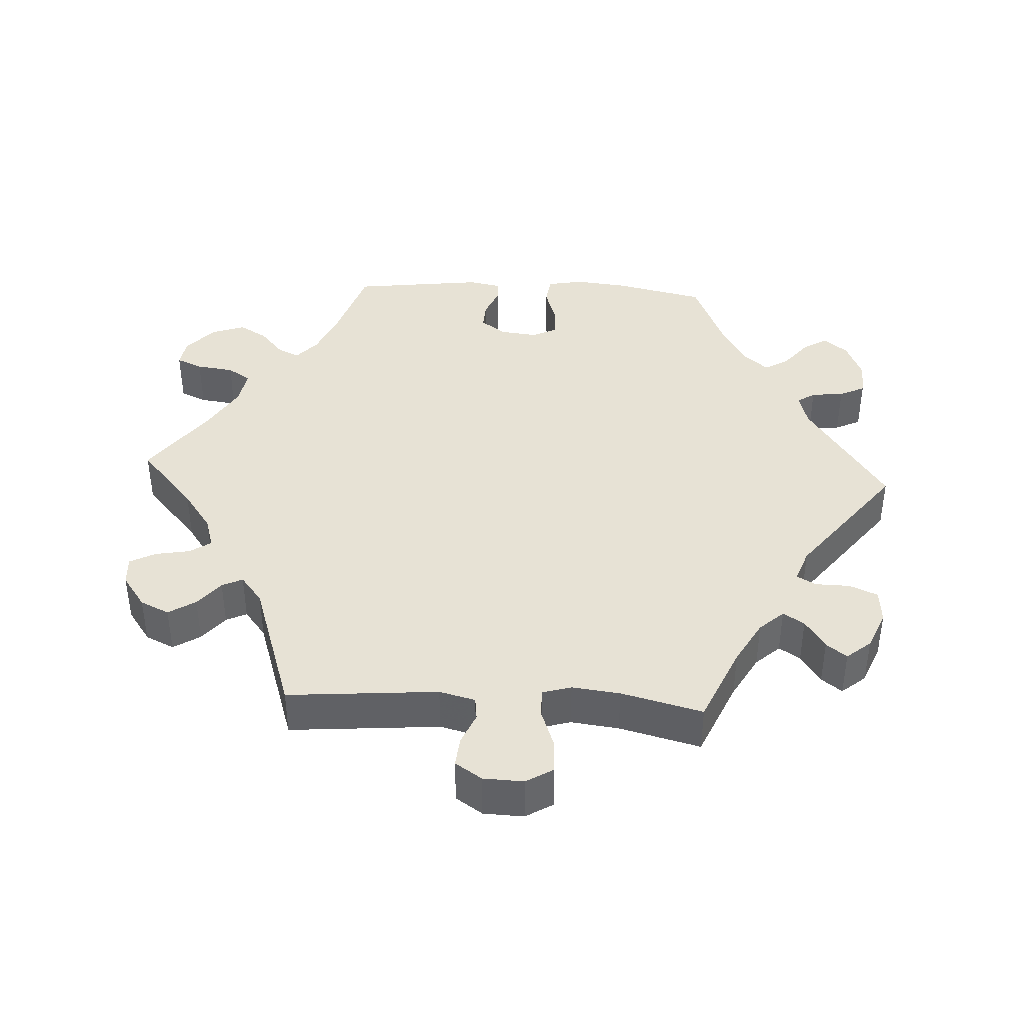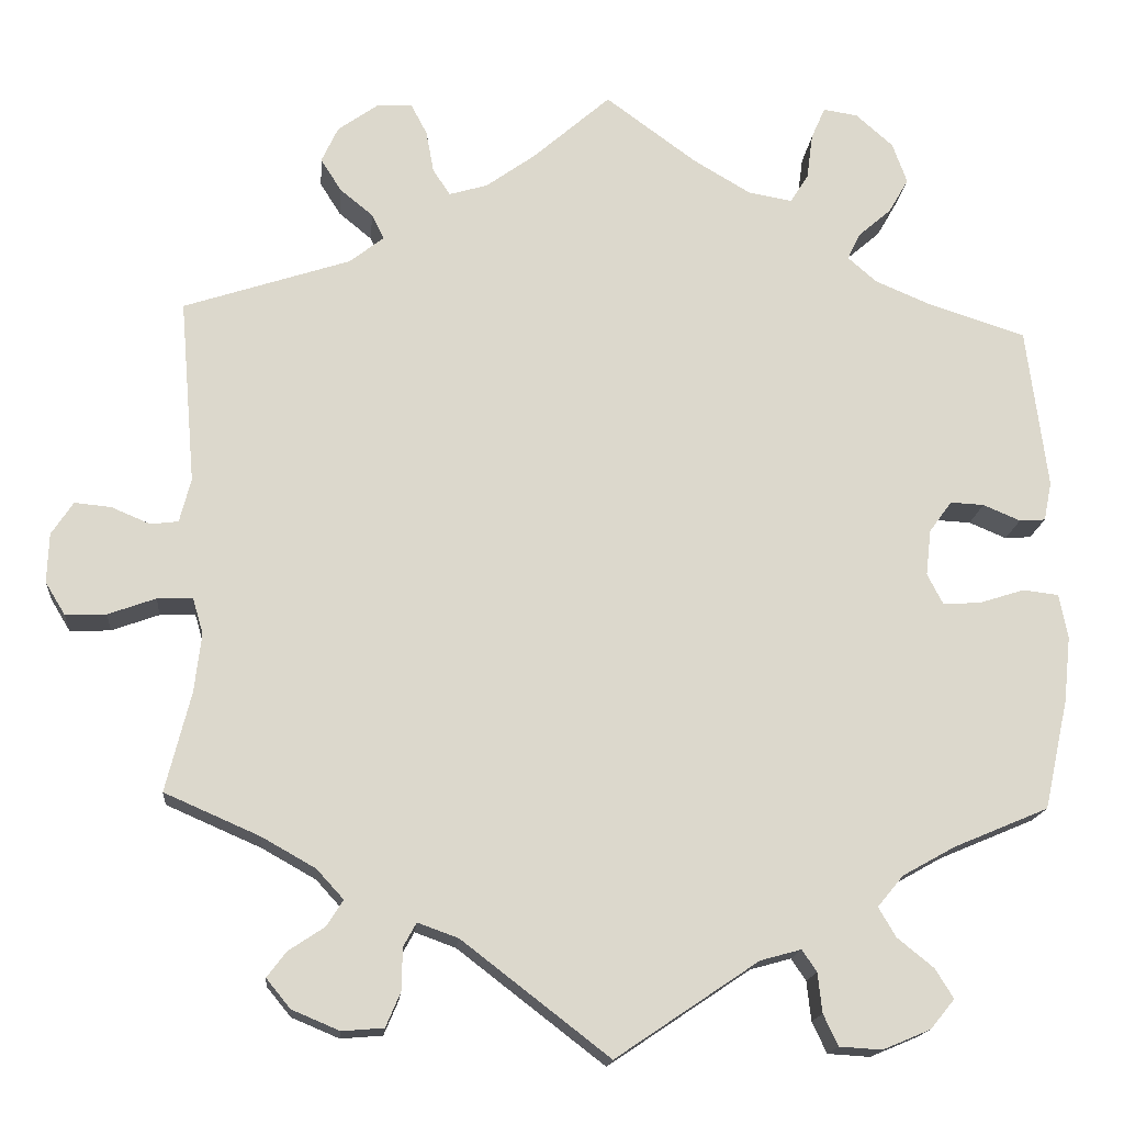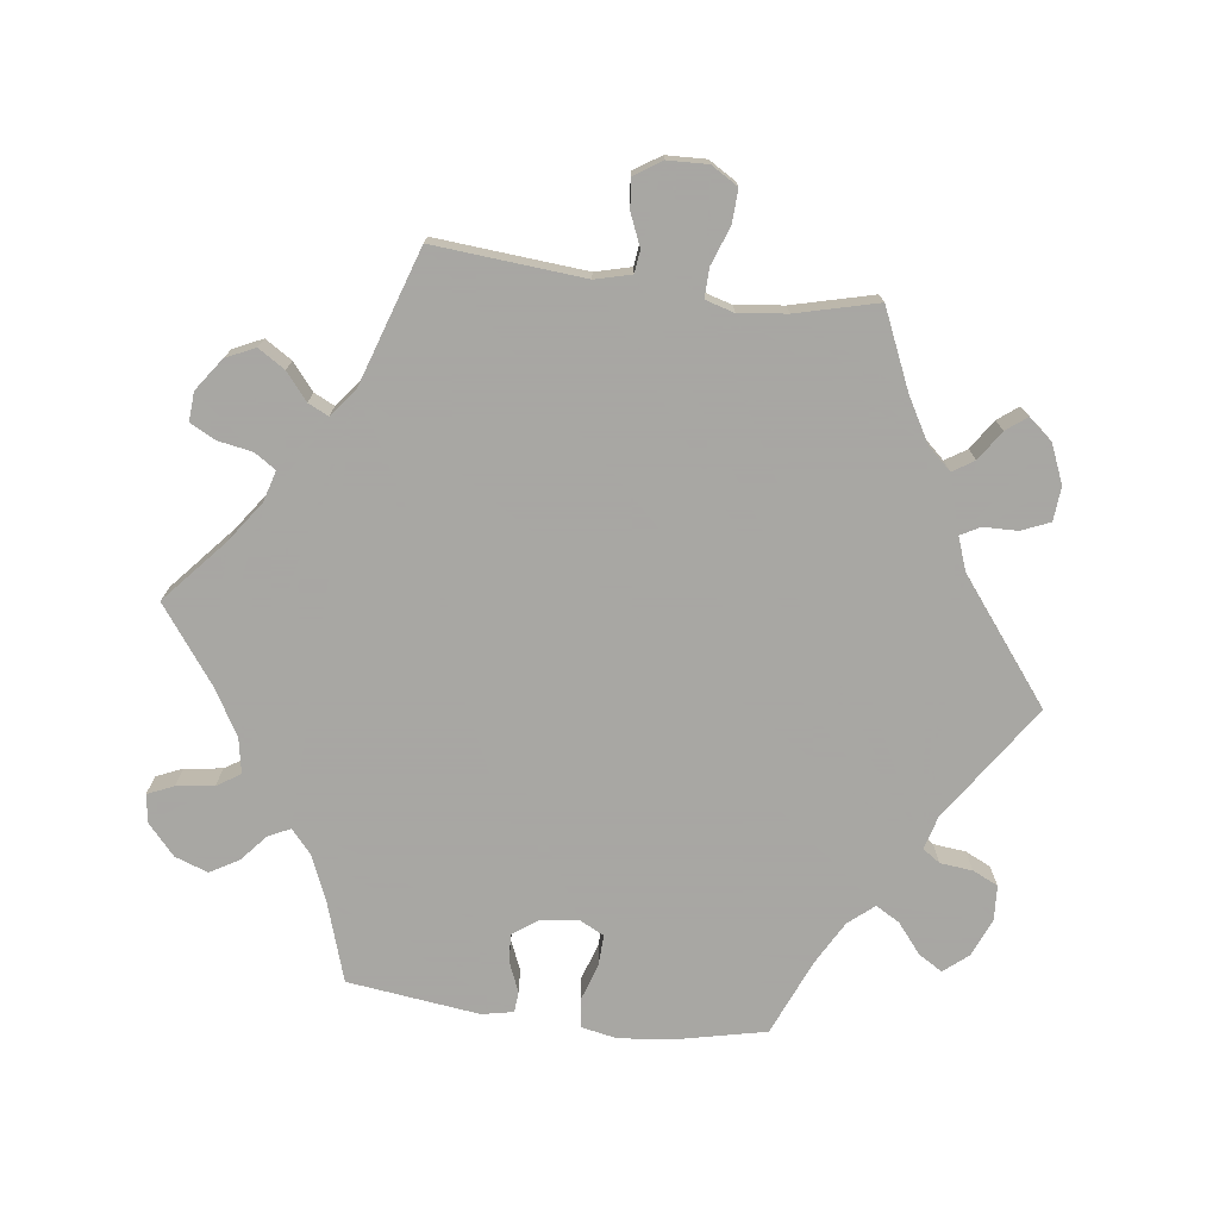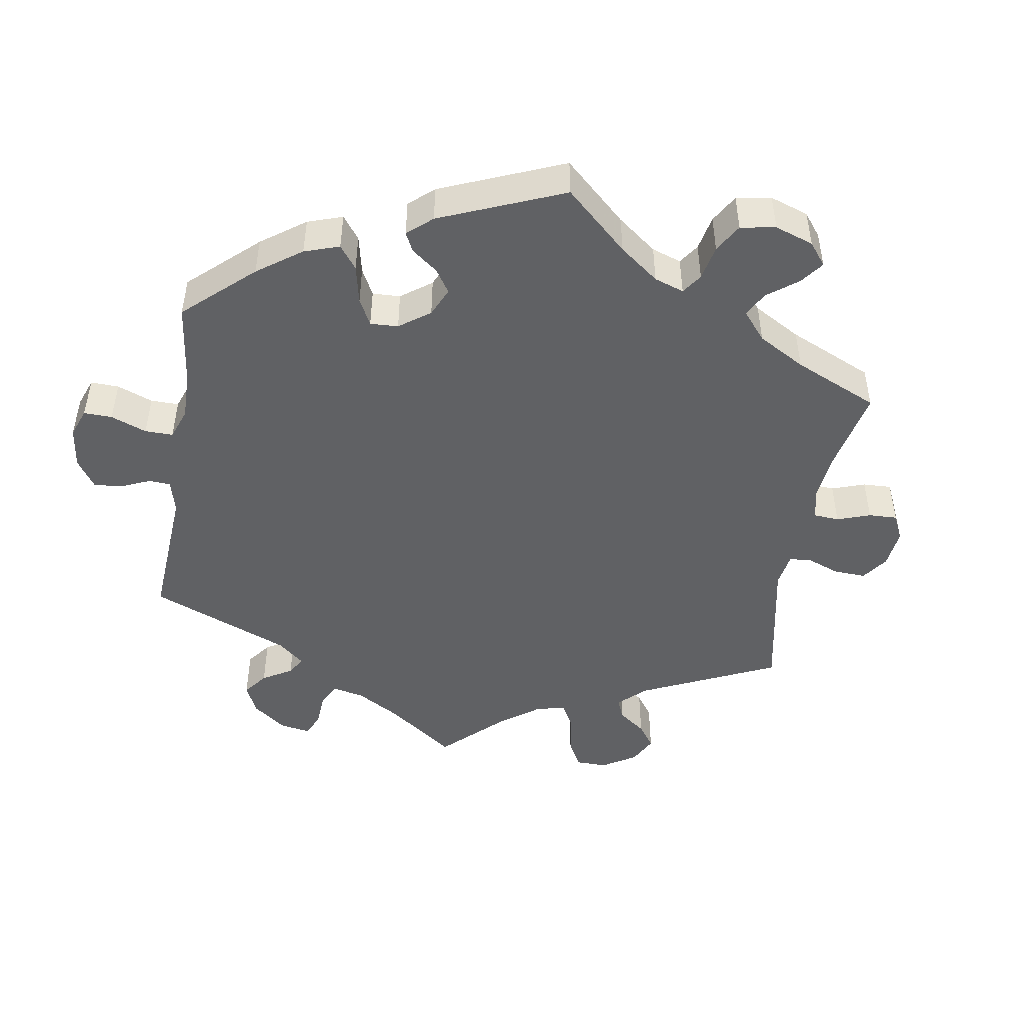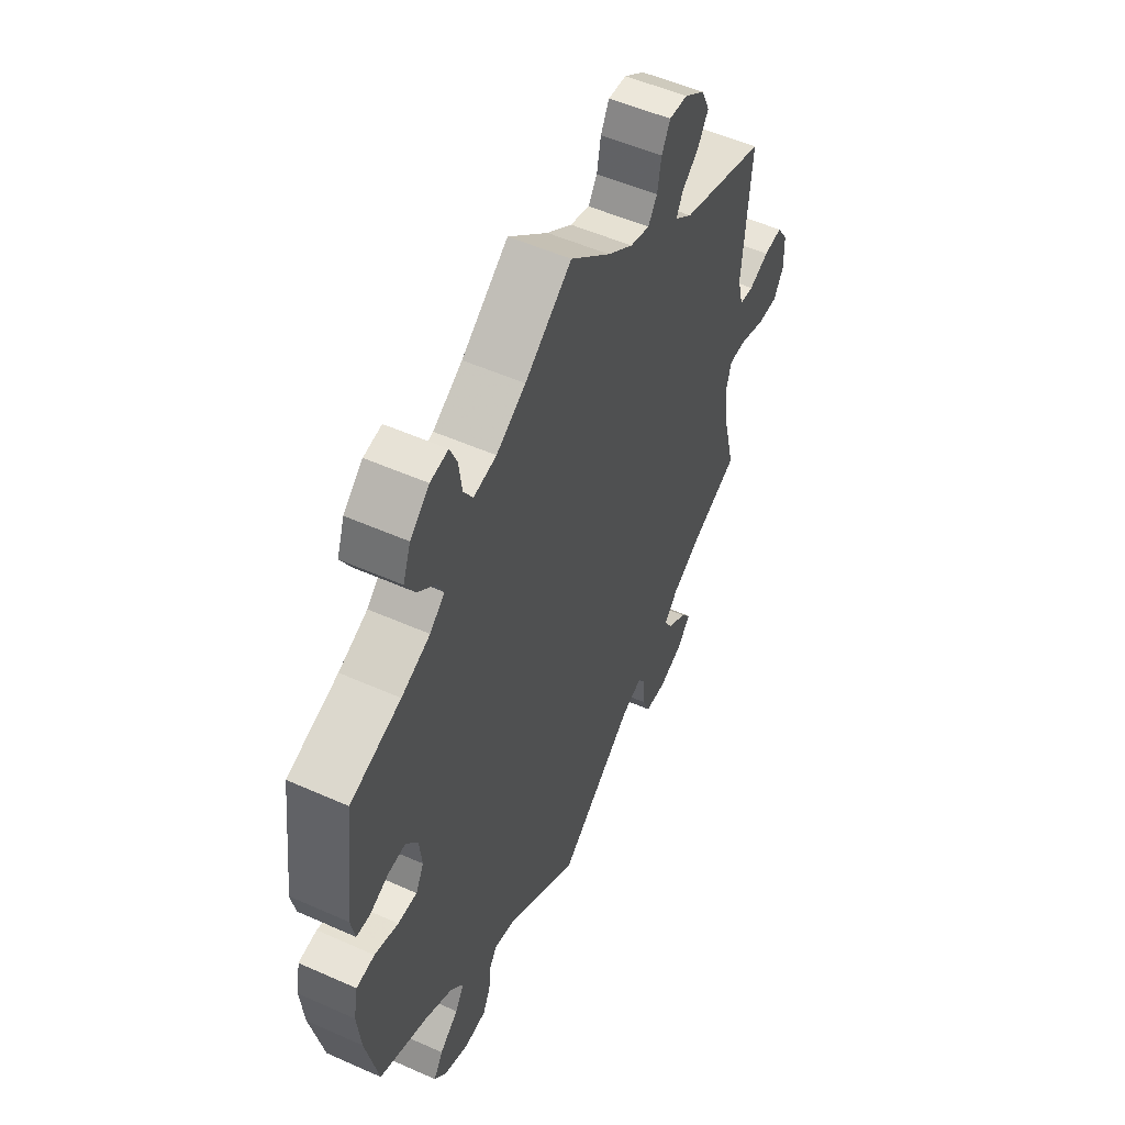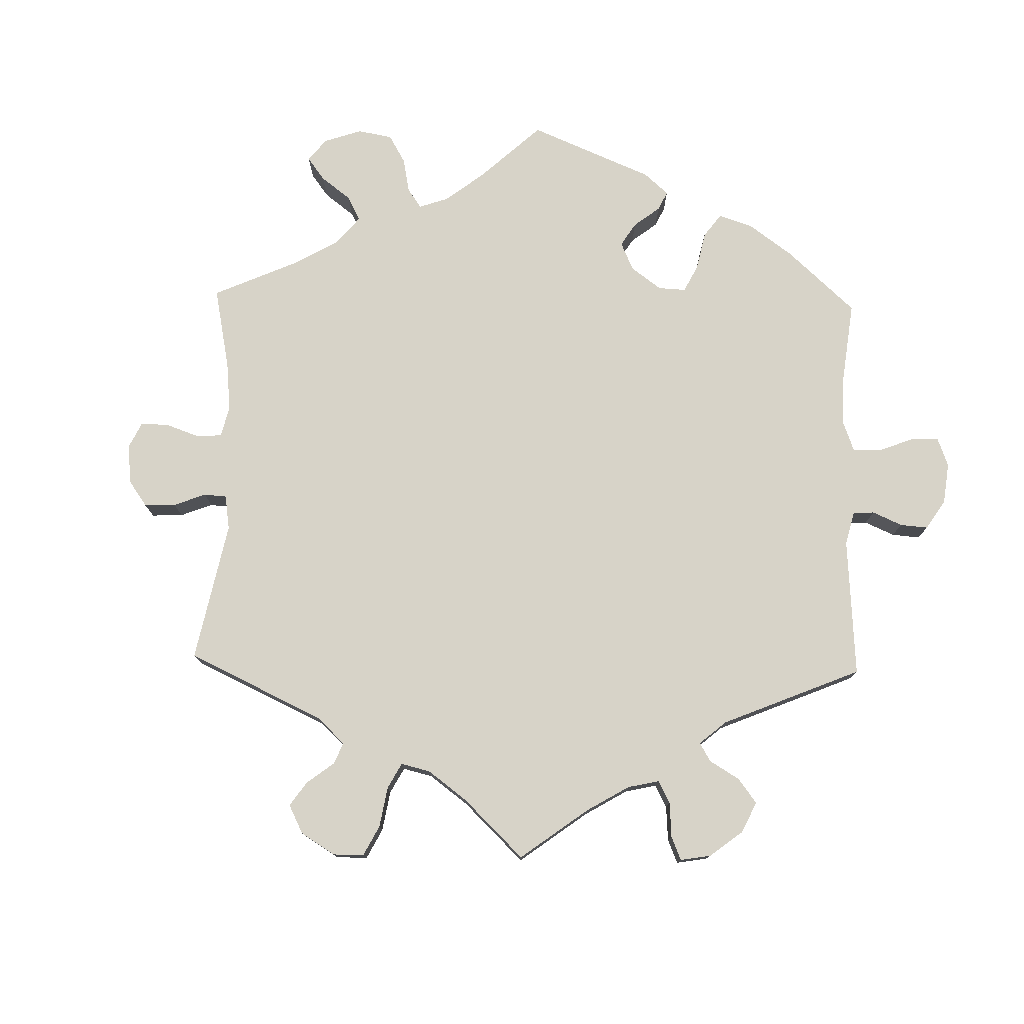
<metadata>
{"format":"obj","ext":"obj","renderer":"f3d","projection":"perspective","resolution":1024,"background":"white","views":[{"elev":40.5,"azim":93.2,"up":"+Y"},{"elev":-16.6,"azim":174.8,"up":"+Z"},{"elev":-74.4,"azim":82.7,"up":"+Y"},{"elev":-46.8,"azim":-69.6,"up":"+Y"},{"elev":52.9,"azim":-64.5,"up":"+Z"},{"elev":76.9,"azim":121.4,"up":"+Y"}]}
</metadata>
<code>
v -0.165 0.07 -0.467
v -0.212 0.07 -0.454
v -0.229 0.07 -0.479
v -0.234 0.07 -0.525
v -0.251 0.07 -0.561
v -0.3 0.07 -0.564
v -0.355 0.07 -0.541
v -0.383 0.07 -0.507
v -0.362 0.07 -0.473
v -0.32 0.07 -0.439
v -0.3 0.07 -0.405
v -0.33 0.07 -0.369
v -0.391 0.07 -0.335
v -0.5 0.07 -0.289
v -0.528 0.07 -0.162
v -0.536 0.07 -0.086
v -0.526 0.07 -0.035
v -0.485 0.07 -0.03
v -0.432 0.07 -0.047
v -0.389 0.07 -0.049
v -0.371 0.07 -0.014
v -0.377 0.07 0.039
v -0.403 0.07 0.075
v -0.442 0.07 0.073
v -0.485 0.07 0.055
v -0.515 0.07 0.057
v -0.524 0.07 0.102
v -0.5 0.07 0.289
v -0.387 0.07 0.325
v -0.323 0.07 0.352
v -0.29 0.07 0.381
v -0.305 0.07 0.412
v -0.343 0.07 0.445
v -0.366 0.07 0.485
v -0.349 0.07 0.532
v -0.306 0.07 0.57
v -0.266 0.07 0.576
v -0.25 0.07 0.539
v -0.243 0.07 0.486
v -0.222 0.07 0.453
v -0.171 0.07 0.462
v -0.105 0.07 0.501
v 0 0.07 0.578
v 0.09 0.07 0.499
v 0.147 0.07 0.458
v 0.191 0.07 0.445
v 0.211 0.07 0.475
v 0.22 0.07 0.524
v 0.239 0.07 0.56
v 0.28 0.07 0.557
v 0.326 0.07 0.524
v 0.345 0.07 0.483
v 0.321 0.07 0.445
v 0.283 0.07 0.414
v 0.269 0.07 0.385
v 0.308 0.07 0.354
v 0.501 0.07 0.29
v 0.483 0.07 0.077
v 0.496 0.07 0.026
v 0.528 0.07 0.022
v 0.573 0.07 0.041
v 0.615 0.07 0.045
v 0.64 0.07 0.007
v 0.642 0.07 -0.05
v 0.619 0.07 -0.088
v 0.572 0.07 -0.086
v 0.517 0.07 -0.066
v 0.476 0.07 -0.065
v 0.464 0.07 -0.106
v 0.472 0.07 -0.174
v 0.501 0.07 -0.289
v 0.391 0.07 -0.337
v 0.329 0.07 -0.372
v 0.298 0.07 -0.406
v 0.317 0.07 -0.436
v 0.359 0.07 -0.464
v 0.381 0.07 -0.493
v 0.353 0.07 -0.527
v 0.298 0.07 -0.55
v 0.25 0.07 -0.546
v 0.233 0.07 -0.506
v 0.232 0.07 -0.457
v 0.217 0.07 -0.43
v 0.17 0.07 -0.447
v 0 0.07 -0.578
v -0.165 0 -0.467
v -0.212 0 -0.454
v -0.229 0 -0.479
v -0.234 0 -0.525
v -0.251 0 -0.561
v -0.3 0 -0.564
v -0.355 0 -0.541
v -0.383 0 -0.507
v -0.362 0 -0.473
v -0.32 0 -0.439
v -0.3 0 -0.405
v -0.33 0 -0.369
v -0.391 0 -0.335
v -0.5 0 -0.289
v -0.528 0 -0.162
v -0.536 0 -0.086
v -0.526 0 -0.035
v -0.485 0 -0.03
v -0.432 0 -0.047
v -0.389 0 -0.049
v -0.371 0 -0.014
v -0.377 0 0.039
v -0.403 0 0.075
v -0.442 0 0.073
v -0.485 0 0.055
v -0.515 0 0.057
v -0.524 0 0.102
v -0.5 0 0.289
v -0.387 0 0.325
v -0.323 0 0.352
v -0.29 0 0.381
v -0.305 0 0.412
v -0.343 0 0.445
v -0.366 0 0.485
v -0.349 0 0.532
v -0.306 0 0.57
v -0.266 0 0.576
v -0.25 0 0.539
v -0.243 0 0.486
v -0.222 0 0.453
v -0.171 0 0.462
v -0.105 0 0.501
v 0 0 0.578
v 0.09 0 0.499
v 0.147 0 0.458
v 0.191 0 0.445
v 0.211 0 0.475
v 0.22 0 0.524
v 0.239 0 0.56
v 0.28 0 0.557
v 0.326 0 0.524
v 0.345 0 0.483
v 0.321 0 0.445
v 0.283 0 0.414
v 0.269 0 0.385
v 0.308 0 0.354
v 0.501 0 0.29
v 0.483 0 0.077
v 0.496 0 0.026
v 0.528 0 0.022
v 0.573 0 0.041
v 0.615 0 0.045
v 0.64 0 0.007
v 0.642 0 -0.05
v 0.619 0 -0.088
v 0.572 0 -0.086
v 0.517 0 -0.066
v 0.476 0 -0.065
v 0.464 0 -0.106
v 0.472 0 -0.174
v 0.501 0 -0.289
v 0.391 0 -0.337
v 0.329 0 -0.372
v 0.298 0 -0.406
v 0.317 0 -0.436
v 0.359 0 -0.464
v 0.381 0 -0.493
v 0.353 0 -0.527
v 0.298 0 -0.55
v 0.25 0 -0.546
v 0.233 0 -0.506
v 0.232 0 -0.457
v 0.217 0 -0.43
v 0.17 0 -0.447
v 0 0 -0.578
f 84 85 1
f 83 84 1 2
f 79 80 81 82
f 79 82 83
f 78 79 83
f 75 76 77 78
f 74 75 78 83
f 73 74 83 2
f 70 71 72
f 69 70 72 73
f 68 69 73 2
f 64 65 66 67
f 64 67 68
f 63 64 68
f 60 61 62 63
f 59 60 63 68
f 58 59 68 2
f 56 57 58 2
f 51 52 53 54
f 51 54 55
f 50 51 55
f 47 48 49 50
f 46 47 50 55
f 45 46 55 56
f 42 43 44
f 41 42 44 45
f 40 41 45 56
f 36 37 38 39
f 36 39 40
f 35 36 40
f 32 33 34 35
f 31 32 35 40
f 26 27 28 29
f 24 25 26 29
f 23 24 29 30
f 22 23 30 31
f 16 17 18 19
f 16 19 20
f 13 14 15 16
f 12 13 16 20
f 11 12 20 21
f 7 8 9 10
f 7 10 11
f 6 7 11
f 3 4 5 6
f 3 6 11
f 22 31 40 56
f 11 21 22 56
f 2 3 11 56
f 86 170 169
f 87 86 169 168
f 167 166 165 164
f 168 167 164
f 168 164 163
f 163 162 161 160
f 168 163 160 159
f 87 168 159 158
f 157 156 155
f 158 157 155 154
f 87 158 154 153
f 152 151 150 149
f 153 152 149
f 153 149 148
f 148 147 146 145
f 153 148 145 144
f 87 153 144 143
f 87 143 142 141
f 139 138 137 136
f 140 139 136
f 140 136 135
f 135 134 133 132
f 140 135 132 131
f 141 140 131 130
f 129 128 127
f 130 129 127 126
f 141 130 126 125
f 124 123 122 121
f 125 124 121
f 125 121 120
f 120 119 118 117
f 125 120 117 116
f 114 113 112 111
f 114 111 110 109
f 115 114 109 108
f 116 115 108 107
f 104 103 102 101
f 105 104 101
f 101 100 99 98
f 105 101 98 97
f 106 105 97 96
f 95 94 93 92
f 96 95 92
f 96 92 91
f 91 90 89 88
f 96 91 88
f 141 125 116 107
f 141 107 106 96
f 141 96 88 87
f 1 86 87 2
f 2 87 88 3
f 3 88 89 4
f 4 89 90 5
f 5 90 91 6
f 6 91 92 7
f 7 92 93 8
f 8 93 94 9
f 9 94 95 10
f 10 95 96 11
f 11 96 97 12
f 12 97 98 13
f 13 98 99 14
f 14 99 100 15
f 15 100 101 16
f 16 101 102 17
f 17 102 103 18
f 18 103 104 19
f 19 104 105 20
f 20 105 106 21
f 21 106 107 22
f 22 107 108 23
f 23 108 109 24
f 24 109 110 25
f 25 110 111 26
f 26 111 112 27
f 27 112 113 28
f 28 113 114 29
f 29 114 115 30
f 30 115 116 31
f 31 116 117 32
f 32 117 118 33
f 33 118 119 34
f 34 119 120 35
f 35 120 121 36
f 36 121 122 37
f 37 122 123 38
f 38 123 124 39
f 39 124 125 40
f 40 125 126 41
f 41 126 127 42
f 42 127 128 43
f 43 128 129 44
f 44 129 130 45
f 45 130 131 46
f 46 131 132 47
f 47 132 133 48
f 48 133 134 49
f 49 134 135 50
f 50 135 136 51
f 51 136 137 52
f 52 137 138 53
f 53 138 139 54
f 54 139 140 55
f 55 140 141 56
f 56 141 142 57
f 57 142 143 58
f 58 143 144 59
f 59 144 145 60
f 60 145 146 61
f 61 146 147 62
f 62 147 148 63
f 63 148 149 64
f 64 149 150 65
f 65 150 151 66
f 66 151 152 67
f 67 152 153 68
f 68 153 154 69
f 69 154 155 70
f 70 155 156 71
f 71 156 157 72
f 72 157 158 73
f 73 158 159 74
f 74 159 160 75
f 75 160 161 76
f 76 161 162 77
f 77 162 163 78
f 78 163 164 79
f 79 164 165 80
f 80 165 166 81
f 81 166 167 82
f 82 167 168 83
f 83 168 169 84
f 84 169 170 85
f 85 170 86 1

</code>
